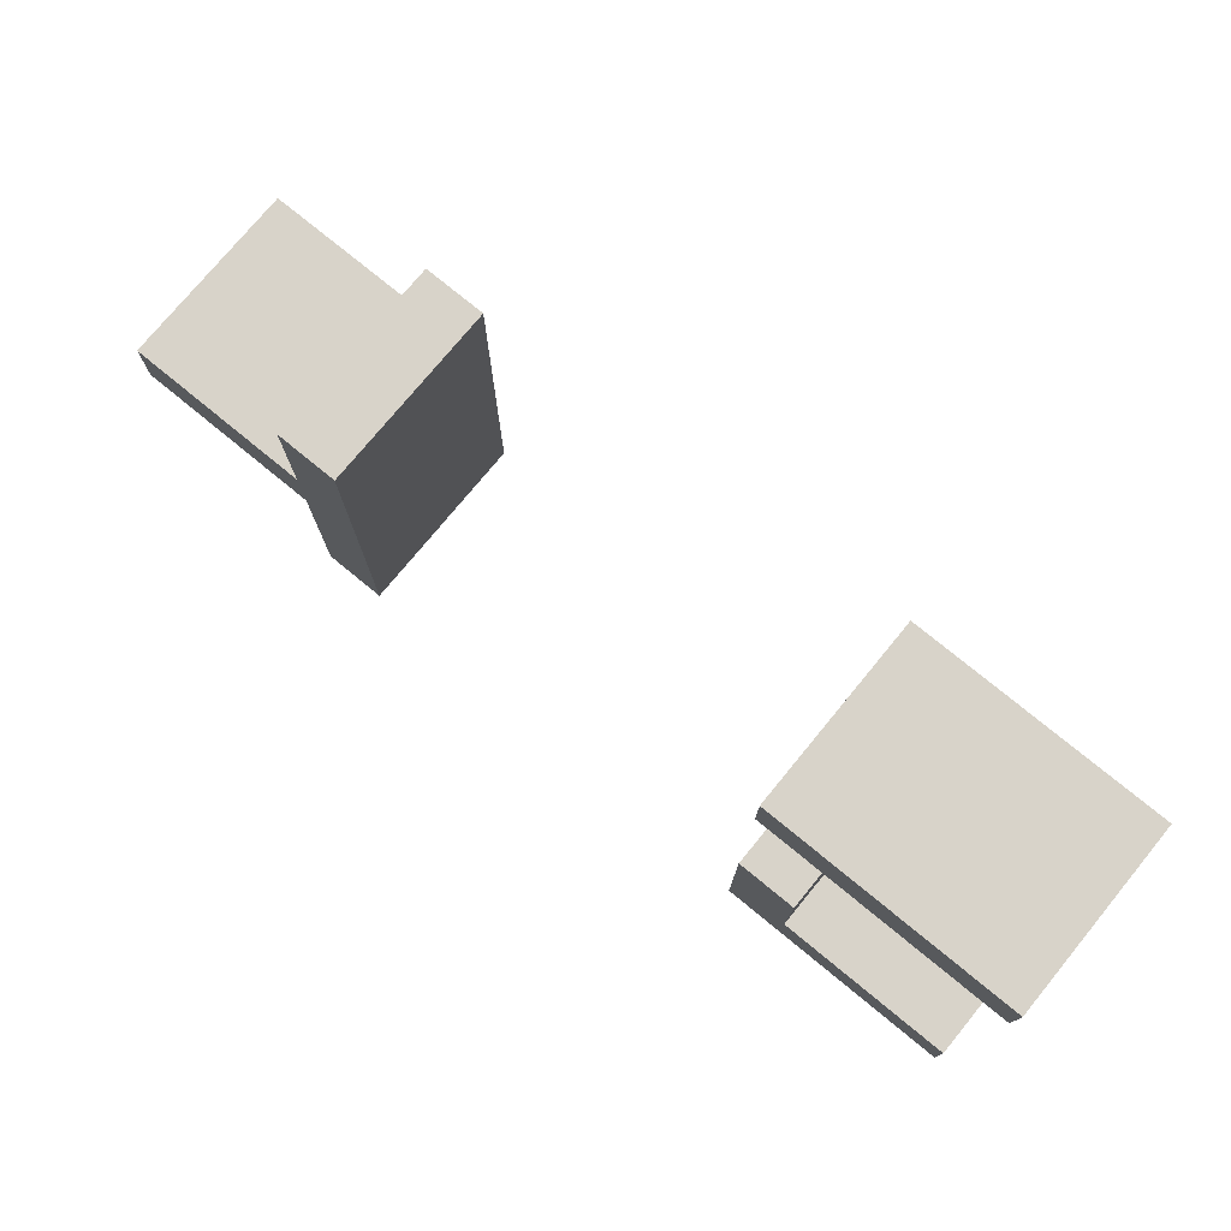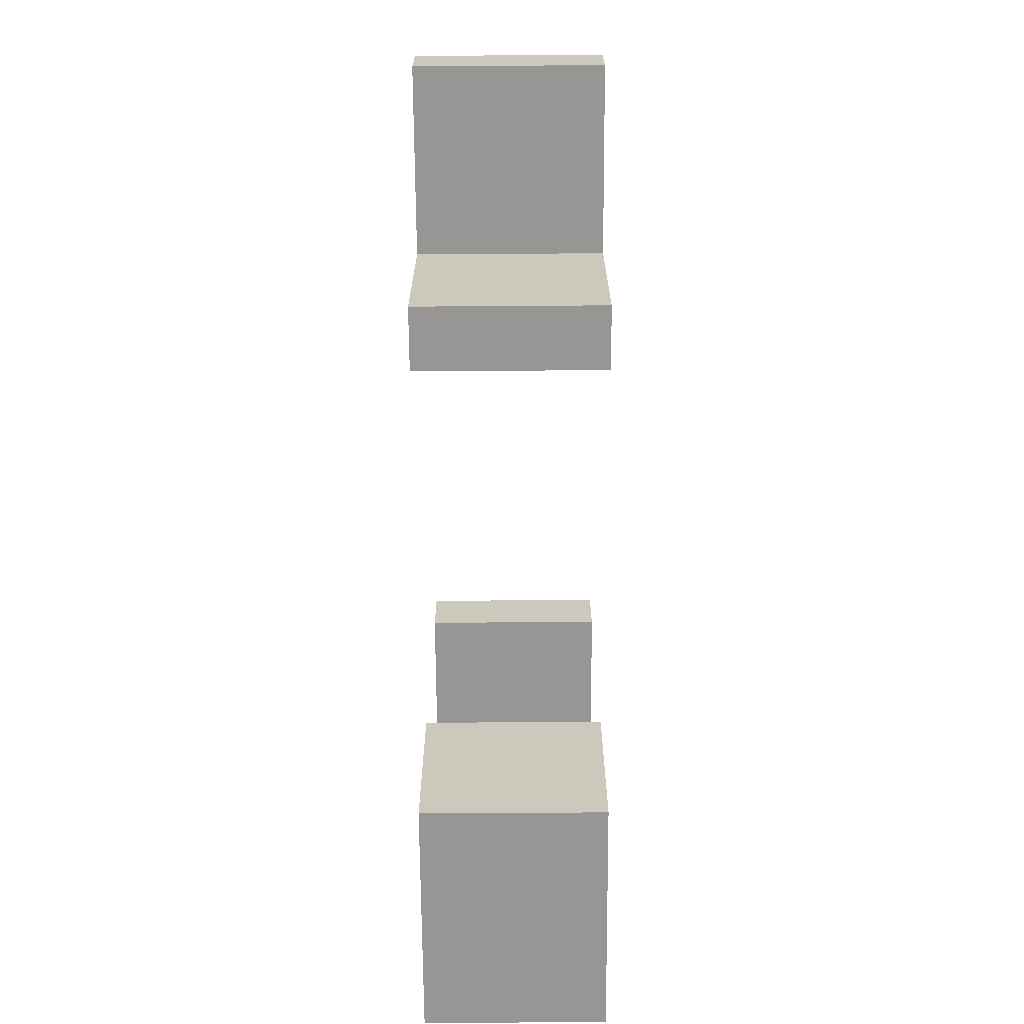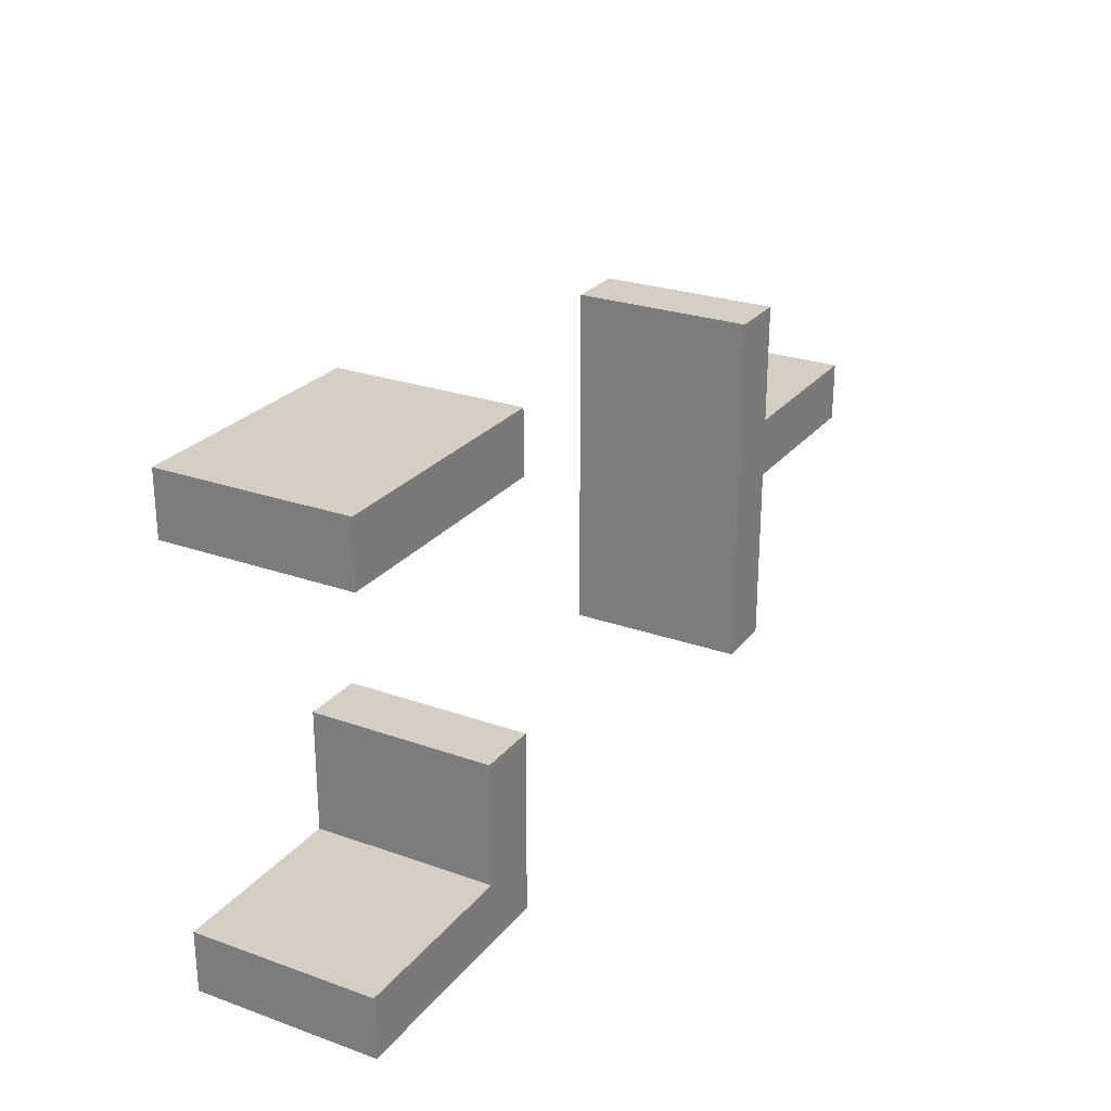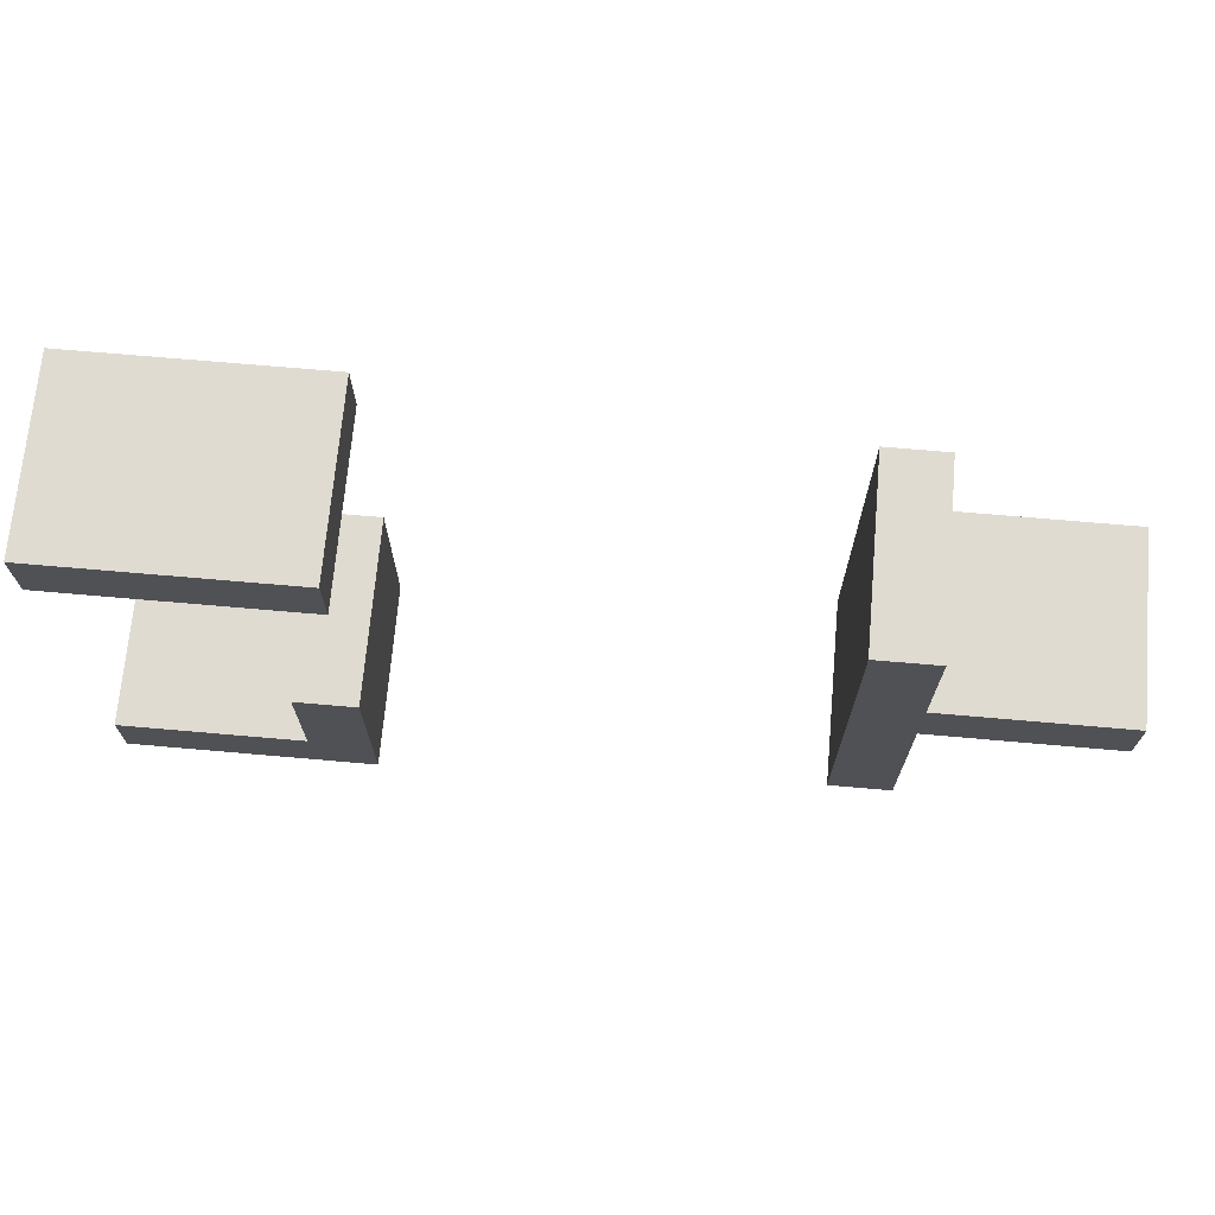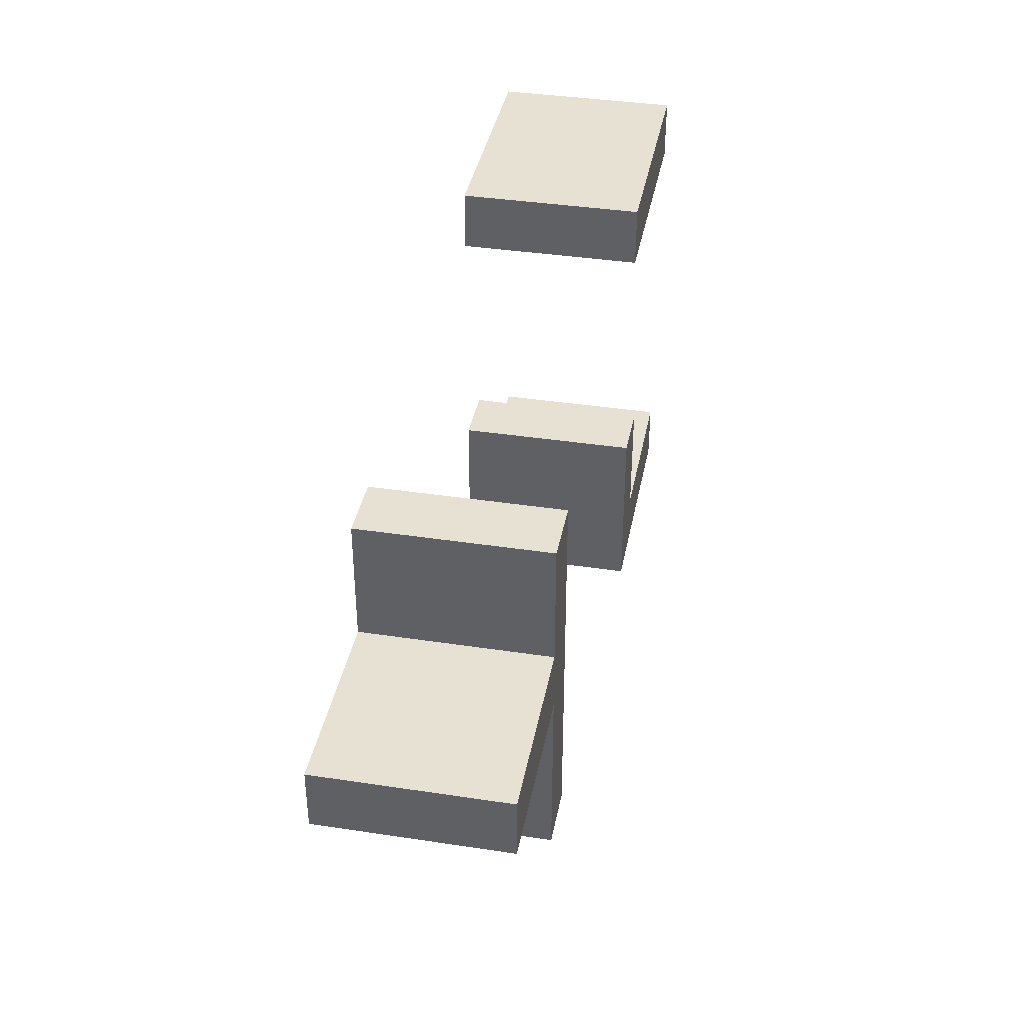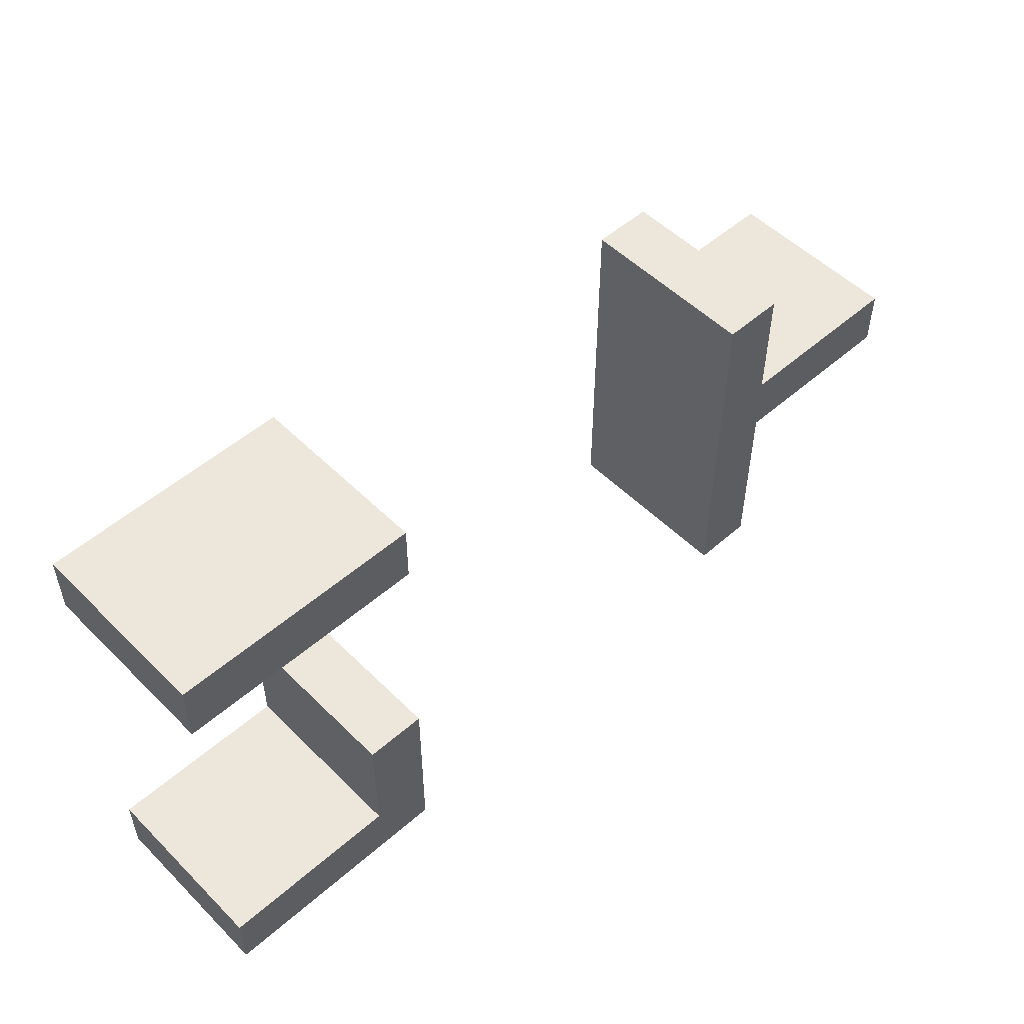
<metadata>
{"format":"obj","ext":"obj","renderer":"f3d","projection":"perspective","resolution":1024,"background":"white","views":[{"elev":76.0,"azim":-140.6,"up":"+Z"},{"elev":-67.8,"azim":90.4,"up":"+Z"},{"elev":25.7,"azim":-60.4,"up":"+Z"},{"elev":70.1,"azim":5.0,"up":"+Z"},{"elev":38.6,"azim":100.8,"up":"+Z"},{"elev":52.1,"azim":-43.3,"up":"+Z"}]}
</metadata>
<code>
o Walls
v -1 0.5 0.9
v -1 0.5 0.8
v -1 0.5 0.2
v -1 0.5 0.1
v -1 0.8 0.9
v -1 0.8 0.8
v -1 0.8 0.2
v -1 0.8 0.1
v -0.7 0.5 0.4
v -0.7 0.5 0.2
v -0.7 0.8 0.4
v -0.7 0.8 0.2
v 0.1 0.5 0.8
v 0.1 0.5 0.2
v 0.1 0.8 0.8
v 0.1 0.8 0.2
v -0.6 0.5 0.9
v -0.6 0.5 0.8
v -0.6 0.5 0.4
v -0.6 0.5 0.1
v -0.6 0.8 0.9
v -0.6 0.8 0.8
v -0.6 0.8 0.4
v -0.6 0.8 0.1
v 0.2 0.5 0.8
v 0.2 0.5 0.6
v 0.2 0.5 0.5
v 0.2 0.5 0.2
v 0.2 0.8 0.8
v 0.2 0.8 0.6
v 0.2 0.8 0.5
v 0.2 0.8 0.2
v 0.5 0.5 0.6
v 0.5 0.5 0.5
v 0.5 0.8 0.6
v 0.5 0.8 0.5
v -1 0.5 0.9
v -1 0.8 0.9
v -0.6 0.5 0.9
v -0.6 0.8 0.9
v 0.1 0.5 0.8
v 0.1 0.8 0.8
v 0.2 0.5 0.8
v 0.2 0.8 0.8
v 0.2 0.5 0.6
v 0.2 0.8 0.6
v 0.5 0.5 0.6
v 0.5 0.8 0.6
v -0.7 0.5 0.4
v -0.7 0.8 0.4
v -0.6 0.5 0.4
v -0.6 0.8 0.4
v -1 0.5 0.2
v -1 0.8 0.2
v -0.7 0.5 0.2
v -0.7 0.8 0.2
v -1 0.5 0.8
v -1 0.8 0.8
v -0.6 0.5 0.8
v -0.6 0.8 0.8
v 0.2 0.5 0.5
v 0.2 0.8 0.5
v 0.5 0.5 0.5
v 0.5 0.8 0.5
v 0.1 0.5 0.2
v 0.1 0.8 0.2
v 0.2 0.5 0.2
v 0.2 0.8 0.2
v -1 0.5 0.1
v -1 0.8 0.1
v -0.6 0.5 0.1
v -0.6 0.8 0.1
v -1 0.5 0.9
v -0.6 0.5 0.9
v -1 0.5 0.8
v -0.6 0.5 0.8
v 0.1 0.5 0.8
v 0.2 0.5 0.8
v 0.2 0.5 0.6
v 0.5 0.5 0.6
v 0.2 0.5 0.5
v 0.5 0.5 0.5
v -0.7 0.5 0.4
v -0.6 0.5 0.4
v -1 0.5 0.2
v -0.7 0.5 0.2
v 0.1 0.5 0.2
v 0.2 0.5 0.2
v -1 0.5 0.1
v -0.6 0.5 0.1
v -1 0.8 0.9
v -0.6 0.8 0.9
v -1 0.8 0.8
v -0.6 0.8 0.8
v 0.1 0.8 0.8
v 0.2 0.8 0.8
v 0.2 0.8 0.6
v 0.5 0.8 0.6
v 0.2 0.8 0.5
v 0.5 0.8 0.5
v -0.7 0.8 0.4
v -0.6 0.8 0.4
v -1 0.8 0.2
v -0.7 0.8 0.2
v 0.1 0.8 0.2
v 0.2 0.8 0.2
v -1 0.8 0.1
v -0.6 0.8 0.1
f 5 2 1
f 6 2 5
f 7 4 3
f 8 4 7
f 11 10 9
f 12 10 11
f 15 14 13
f 16 14 15
f 17 18 21
f 21 18 22
f 19 20 23
f 23 20 24
f 25 26 29
f 29 26 30
f 27 28 31
f 31 28 32
f 33 34 35
f 35 34 36
f 39 38 37
f 40 38 39
f 43 42 41
f 44 42 43
f 47 46 45
f 48 46 47
f 51 50 49
f 52 50 51
f 55 54 53
f 56 54 55
f 57 58 59
f 59 58 60
f 61 62 63
f 63 62 64
f 65 66 67
f 67 66 68
f 69 70 71
f 71 70 72
f 75 74 73
f 76 74 75
f 79 78 77
f 81 79 77
f 81 80 79
f 82 80 81
f 86 84 83
f 87 81 77
f 88 81 87
f 89 86 85
f 90 84 86
f 90 86 89
f 91 92 93
f 93 92 94
f 95 96 97
f 95 97 99
f 97 98 99
f 99 98 100
f 101 102 104
f 95 99 105
f 105 99 106
f 103 104 107
f 104 102 108
f 107 104 108

</code>
